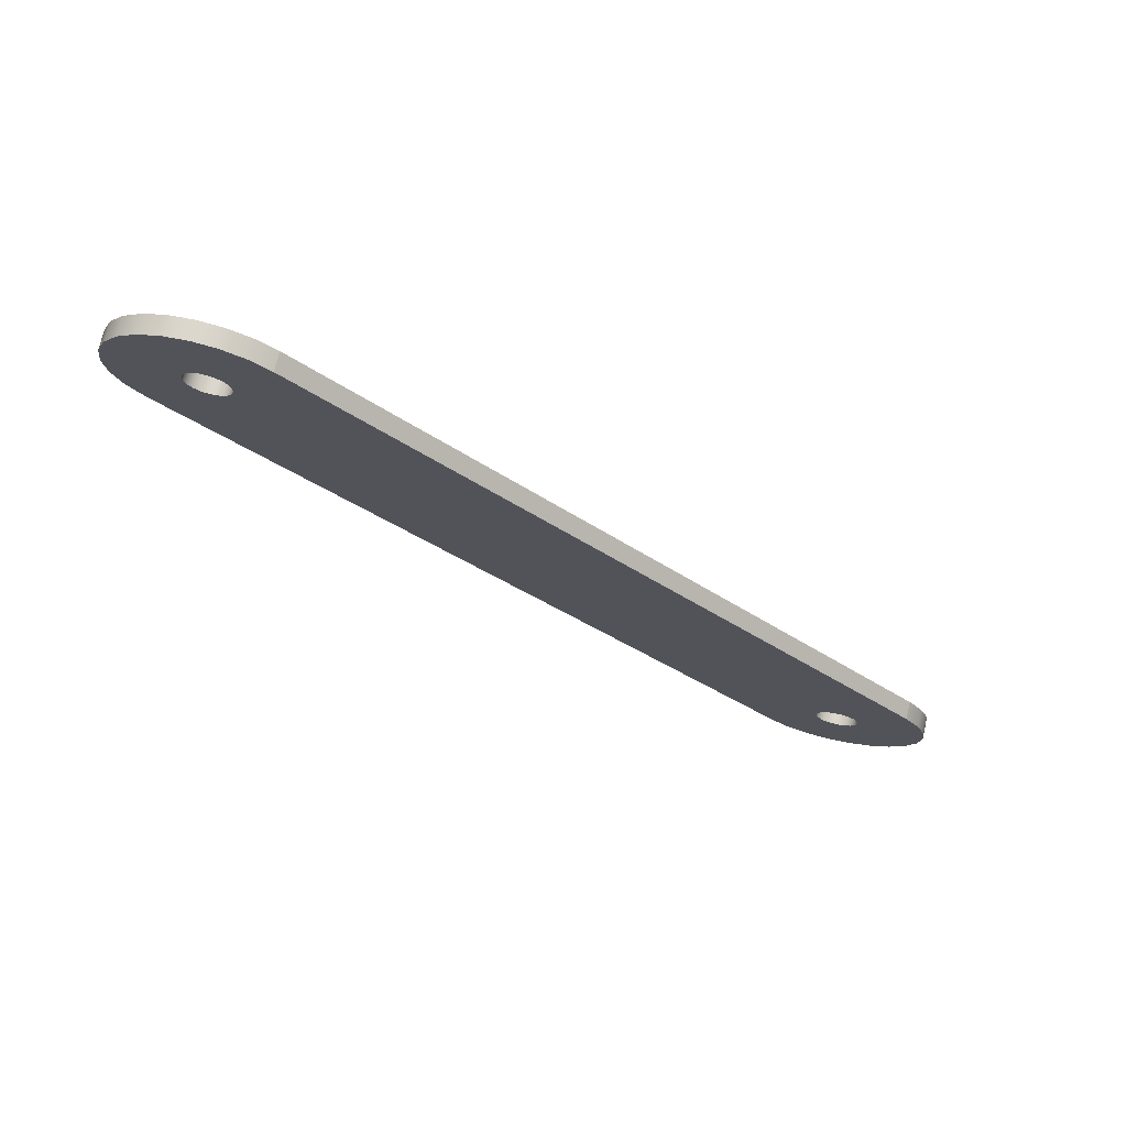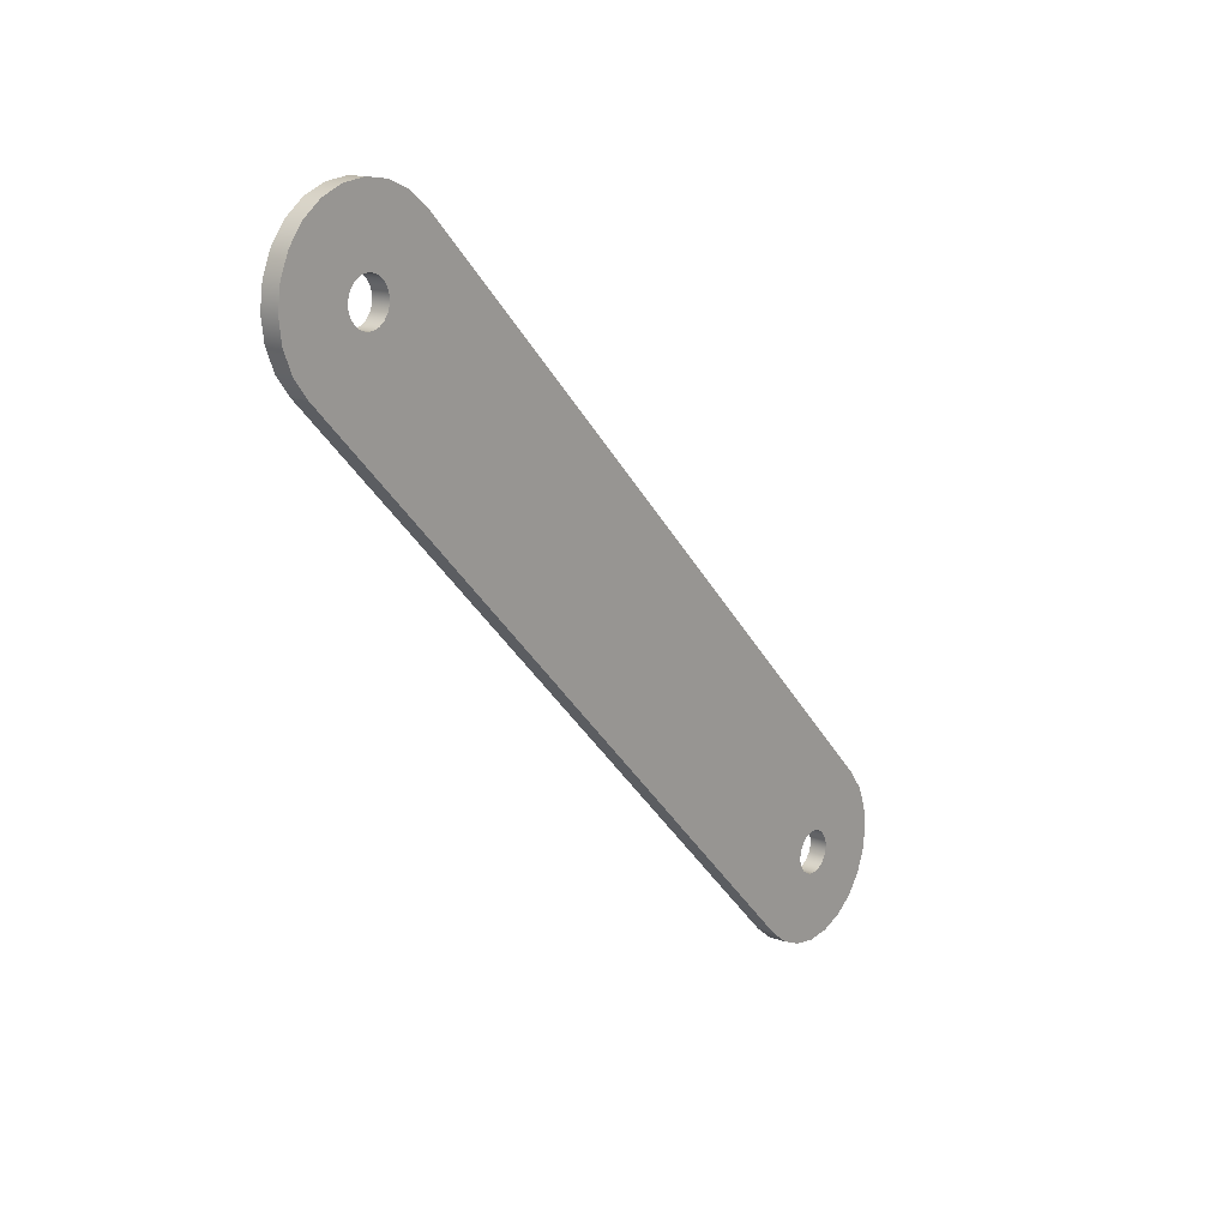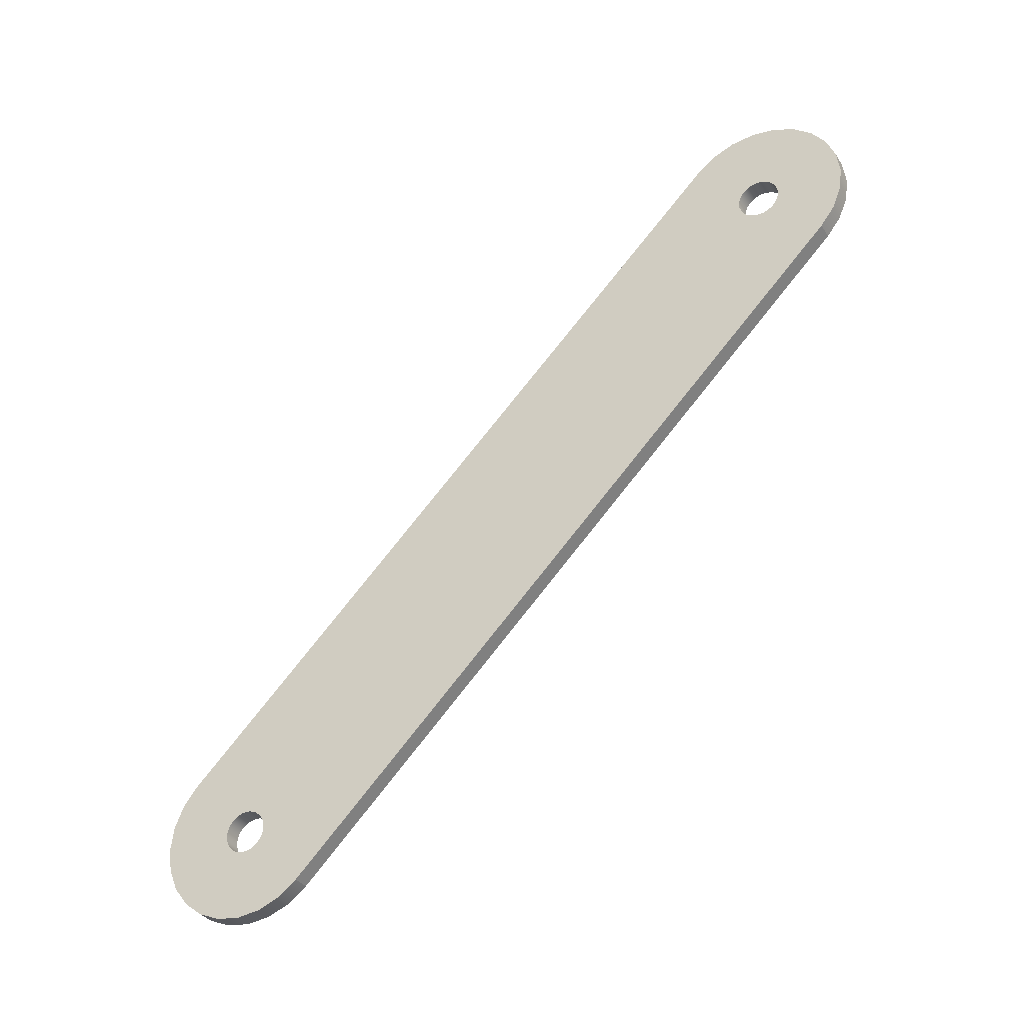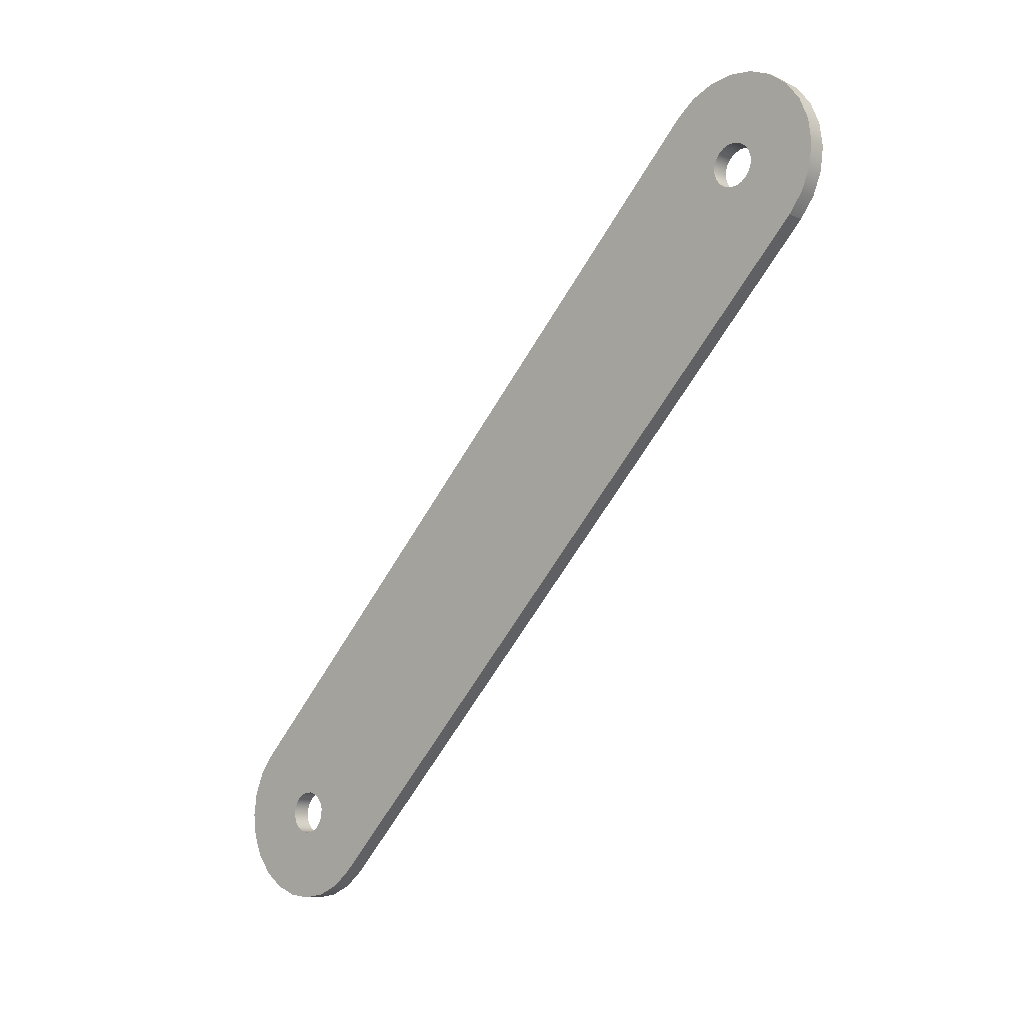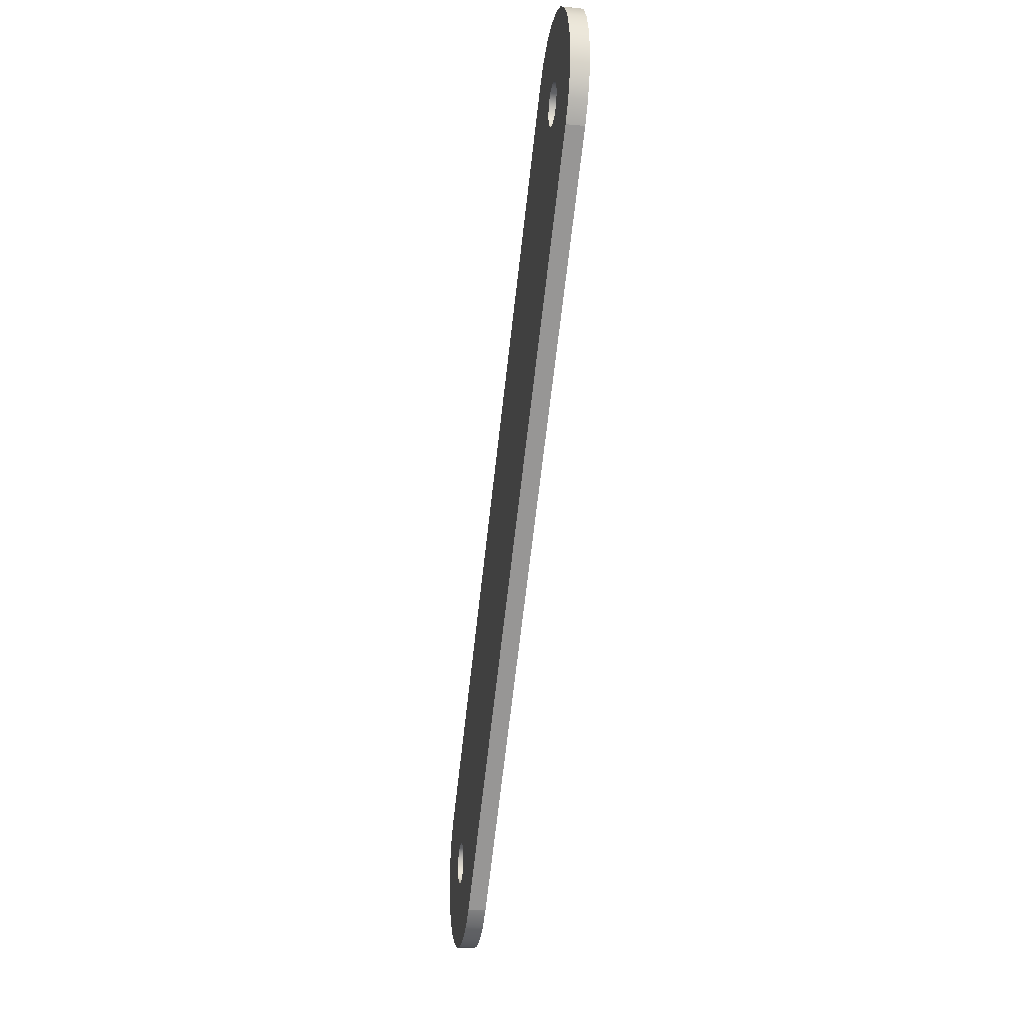
<metadata>
{"format":"obj","ext":"obj","renderer":"f3d","projection":"perspective","resolution":1024,"background":"white","views":[{"elev":72.8,"azim":-76.4,"up":"+Z"},{"elev":14.4,"azim":-141.0,"up":"+Z"},{"elev":-33.9,"azim":-62.1,"up":"+Y"},{"elev":-10.8,"azim":133.2,"up":"+Z"},{"elev":-22.8,"azim":-9.2,"up":"+Y"}]}
</metadata>
<code>
o Group5/mesh33/mesh33-geometry#mesh33-geometry
v 0.01758 0.1522 -0.07029
v 0.02587 0.1512 -0.06732
v 0.01758 0.1512 -0.06732
v 0.02587 0.1522 -0.07029
v 0.02587 0.1494 -0.0648
v 0.01758 0.1783 -0.09258
v 0.02587 0.1522 -0.0734
v 0.02587 0.1783 -0.09258
v 0.01758 0.1494 -0.0648
v 0.01758 0.1522 -0.0734
v 0.02587 0.1469 -0.06297
v 0.02587 0.1216 -0.03592
v 0.01758 0.1512 -0.07636
v 0.01758 0.1216 -0.03592
v 0.02587 0.1512 -0.07636
v 0.01758 0.1469 -0.06297
v 0.02587 0.1824 -0.08258
v 0.01758 0.1717 -0.1012
v 0.01758 0.1316 -0.03178
v 0.02587 0.1494 -0.07888
v 0.02587 0.1439 -0.06201
v 0.02587 0.1316 -0.03178
v 0.01758 0.1494 -0.07888
v 0.01758 0.1439 -0.06201
v 0.01758 0.1824 -0.08258
v 0.02587 0.1717 -0.1012
v 0.02587 0.1408 -0.06201
v 0.02587 0.1839 -0.07184
v 0.01758 0.1469 -0.08071
v 0.01758 0.1408 -0.06201
v 0.02587 0.113 -0.04251
v 0.01758 0.1424 -0.03036
v 0.02587 0.1469 -0.08071
v 0.02587 0.1379 -0.06297
v 0.02587 0.1424 -0.03036
v 0.01758 0.1439 -0.08167
v 0.01758 -0.09812 -0.371
v 0.01758 0.1379 -0.06297
v 0.01758 0.113 -0.04251
v 0.01758 0.1839 -0.07184
v 0.02587 0.1439 -0.08167
v 0.02587 0.1824 -0.06111
v 0.01758 0.1408 -0.08167
v 0.02587 -0.09812 -0.371
v 0.01758 -0.1186 -0.3462
v 0.01758 0.1353 -0.0648
v 0.02587 -0.1568 -0.3123
v 0.02587 0.1353 -0.0648
v 0.01758 0.1531 -0.03178
v 0.02587 0.1408 -0.08167
v 0.01758 0.1824 -0.06111
v 0.02587 0.1531 -0.03178
v 0.01758 0.1379 -0.08071
v 0.02587 -0.1204 -0.3487
v 0.01758 -0.1067 -0.3776
v 0.01758 -0.1204 -0.3487
v 0.01758 -0.1176 -0.3432
v 0.01758 0.1335 -0.06732
v 0.01758 -0.1568 -0.3123
v 0.02587 -0.132 -0.3328
v 0.02587 0.1335 -0.06732
v 0.02587 0.1379 -0.08071
v 0.01758 0.1783 -0.0511
v 0.02587 0.1783 -0.0511
v 0.01758 -0.1204 -0.3346
v 0.02587 -0.1229 -0.3505
v 0.02587 -0.1186 -0.3462
v 0.02587 -0.1067 -0.3776
v 0.01758 -0.132 -0.3505
v 0.01758 -0.1229 -0.3505
v 0.01758 -0.1176 -0.3401
v 0.01758 0.1325 -0.07029
v 0.01758 -0.1345 -0.3346
v 0.02587 -0.1634 -0.3209
v 0.02587 -0.1345 -0.3346
v 0.02587 -0.129 -0.3318
v 0.02587 0.1325 -0.07029
v 0.02587 0.1631 -0.03592
v 0.01758 0.1631 -0.03592
v 0.02587 -0.1204 -0.3346
v 0.01758 -0.1186 -0.3372
v 0.01758 0.1353 -0.07888
v 0.02587 -0.1259 -0.3515
v 0.02587 -0.1176 -0.3432
v 0.02587 -0.132 -0.3505
v 0.01758 -0.1167 -0.3817
v 0.01758 -0.1345 -0.3487
v 0.01758 -0.129 -0.3515
v 0.01758 -0.1259 -0.3515
v 0.01758 0.1325 -0.0734
v 0.01758 -0.1363 -0.3372
v 0.01758 -0.132 -0.3328
v 0.01758 -0.1634 -0.3209
v 0.02587 -0.1363 -0.3462
v 0.02587 -0.1363 -0.3372
v 0.02587 -0.1259 -0.3318
v 0.02587 0.1325 -0.0734
v 0.02587 -0.1186 -0.3372
v 0.02587 0.1353 -0.07888
v 0.01758 0.1717 -0.04251
v 0.02587 0.1717 -0.04251
v 0.01758 0.1335 -0.07636
v 0.02587 -0.129 -0.3515
v 0.02587 -0.1176 -0.3401
v 0.02587 -0.1345 -0.3487
v 0.02587 -0.1167 -0.3817
v 0.01758 -0.1373 -0.3401
v 0.01758 -0.129 -0.3318
v 0.01758 -0.1363 -0.3462
v 0.02587 -0.1675 -0.3309
v 0.02587 -0.1373 -0.3432
v 0.02587 -0.1373 -0.3401
v 0.02587 -0.1229 -0.3328
v 0.02587 0.1335 -0.07636
v 0.01758 -0.1275 -0.3831
v 0.01758 -0.1675 -0.3309
v 0.01758 -0.1373 -0.3432
v 0.01758 -0.1259 -0.3318
v 0.01758 -0.1229 -0.3328
v 0.02587 -0.1689 -0.3417
v 0.02587 -0.1275 -0.3831
v 0.02587 -0.1382 -0.3817
v 0.01758 -0.1689 -0.3417
v 0.02587 -0.1675 -0.3524
v 0.01758 -0.1382 -0.3817
v 0.01758 -0.1675 -0.3524
v 0.02587 -0.1482 -0.3776
v 0.02587 -0.1634 -0.3624
v 0.01758 -0.1634 -0.3624
v 0.01758 -0.1482 -0.3776
v 0.02587 -0.1568 -0.371
v 0.01758 -0.1568 -0.371
f 1 2 3
f 2 1 4
f 3 2 1
f 4 1 2
f 5 3 2
f 2 3 5
f 6 1 3
f 3 1 6
f 1 7 4
f 4 7 1
f 4 8 2
f 2 8 4
f 3 5 9
f 9 5 3
f 2 8 5
f 5 8 2
f 6 10 1
f 1 10 6
f 6 3 9
f 9 3 6
f 7 1 10
f 10 1 7
f 7 8 4
f 4 8 7
f 11 9 5
f 5 9 11
f 12 5 8
f 8 5 12
f 6 13 10
f 10 13 6
f 6 9 14
f 14 9 6
f 10 15 7
f 7 15 10
f 15 8 7
f 7 8 15
f 9 11 16
f 16 11 9
f 12 11 5
f 5 11 12
f 12 8 17
f 17 8 12
f 18 13 6
f 6 13 18
f 15 10 13
f 13 10 15
f 16 14 9
f 9 14 16
f 6 14 19
f 19 14 6
f 20 8 15
f 15 8 20
f 21 16 11
f 11 16 21
f 12 21 11
f 11 21 12
f 6 17 8
f 8 17 6
f 12 17 22
f 22 17 12
f 18 23 13
f 13 23 18
f 8 18 6
f 6 18 8
f 13 20 15
f 15 20 13
f 24 14 16
f 16 14 24
f 12 19 14
f 14 19 12
f 6 19 25
f 25 19 6
f 20 26 8
f 8 26 20
f 16 21 24
f 24 21 16
f 12 27 21
f 21 27 12
f 17 6 25
f 25 6 17
f 22 17 28
f 28 17 22
f 19 12 22
f 22 12 19
f 18 29 23
f 23 29 18
f 20 13 23
f 23 13 20
f 18 8 26
f 26 8 18
f 30 14 24
f 24 14 30
f 14 31 12
f 12 31 14
f 25 19 32
f 32 19 25
f 33 26 20
f 20 26 33
f 21 30 24
f 24 30 21
f 12 34 27
f 27 34 12
f 30 21 27
f 27 21 30
f 25 28 17
f 17 28 25
f 22 28 35
f 35 28 22
f 22 32 19
f 19 32 22
f 18 36 29
f 29 36 18
f 33 23 29
f 29 23 33
f 23 33 20
f 20 33 23
f 26 37 18
f 18 37 26
f 38 14 30
f 30 14 38
f 31 14 39
f 39 14 31
f 31 34 12
f 12 34 31
f 25 32 40
f 40 32 25
f 41 26 33
f 33 26 41
f 38 27 34
f 34 27 38
f 27 38 30
f 30 38 27
f 28 25 40
f 40 25 28
f 35 28 42
f 42 28 35
f 32 22 35
f 35 22 32
f 18 43 36
f 36 43 18
f 41 29 36
f 36 29 41
f 29 41 33
f 33 41 29
f 37 26 44
f 44 26 37
f 37 45 18
f 18 45 37
f 46 14 38
f 38 14 46
f 46 39 14
f 14 39 46
f 39 47 31
f 31 47 39
f 31 48 34
f 34 48 31
f 40 32 49
f 49 32 40
f 50 26 41
f 41 26 50
f 34 46 38
f 38 46 34
f 51 28 40
f 40 28 51
f 28 51 42
f 42 51 28
f 35 42 52
f 52 42 35
f 52 32 35
f 35 32 52
f 18 53 43
f 43 53 18
f 50 36 43
f 43 36 50
f 36 50 41
f 41 50 36
f 54 44 26
f 26 44 54
f 44 55 37
f 37 55 44
f 37 56 45
f 45 56 37
f 18 45 57
f 57 45 18
f 58 39 46
f 46 39 58
f 47 39 59
f 59 39 47
f 47 60 31
f 31 60 47
f 31 61 48
f 48 61 31
f 46 34 48
f 48 34 46
f 32 52 49
f 49 52 32
f 40 49 51
f 51 49 40
f 62 26 50
f 50 26 62
f 63 42 51
f 51 42 63
f 52 42 64
f 64 42 52
f 18 65 53
f 53 65 18
f 53 50 43
f 43 50 53
f 66 44 54
f 54 44 66
f 54 26 67
f 67 26 54
f 55 44 68
f 68 44 55
f 55 69 37
f 37 69 55
f 37 70 56
f 56 70 37
f 54 45 56
f 56 45 54
f 67 57 45
f 45 57 67
f 18 57 71
f 71 57 18
f 72 39 58
f 58 39 72
f 48 58 46
f 46 58 48
f 73 59 39
f 39 59 73
f 59 74 47
f 47 74 59
f 47 75 60
f 60 75 47
f 31 60 76
f 76 60 31
f 31 77 61
f 61 77 31
f 58 48 61
f 61 48 58
f 78 49 52
f 52 49 78
f 51 49 79
f 79 49 51
f 80 26 62
f 62 26 80
f 50 53 62
f 62 53 50
f 42 63 64
f 64 63 42
f 51 79 63
f 63 79 51
f 52 64 78
f 78 64 52
f 18 81 65
f 65 81 18
f 53 65 82
f 82 65 53
f 83 44 66
f 66 44 83
f 56 66 54
f 54 66 56
f 67 26 84
f 84 26 67
f 45 54 67
f 67 54 45
f 85 68 44
f 44 68 85
f 68 86 55
f 55 86 68
f 69 55 87
f 87 55 69
f 37 69 88
f 88 69 37
f 37 89 70
f 70 89 37
f 66 56 70
f 70 56 66
f 57 67 84
f 84 67 57
f 84 71 57
f 57 71 84
f 18 71 81
f 81 71 18
f 90 39 72
f 72 39 90
f 61 72 58
f 58 72 61
f 91 59 73
f 73 59 91
f 73 39 92
f 92 39 73
f 74 59 93
f 93 59 74
f 74 94 47
f 47 94 74
f 47 95 75
f 75 95 47
f 73 60 75
f 75 60 73
f 92 76 60
f 60 76 92
f 31 76 96
f 96 76 31
f 31 97 77
f 77 97 31
f 72 61 77
f 77 61 72
f 49 78 79
f 79 78 49
f 98 26 80
f 80 26 98
f 80 62 99
f 99 62 80
f 82 62 53
f 53 62 82
f 100 64 63
f 63 64 100
f 63 79 100
f 100 79 63
f 78 64 101
f 101 64 78
f 81 80 65
f 65 80 81
f 65 102 82
f 82 102 65
f 103 44 83
f 83 44 103
f 70 83 66
f 66 83 70
f 84 26 104
f 104 26 84
f 105 68 85
f 85 68 105
f 85 44 103
f 103 44 85
f 86 68 106
f 106 68 86
f 86 93 55
f 55 93 86
f 55 93 87
f 87 93 55
f 87 85 69
f 69 85 87
f 69 103 88
f 88 103 69
f 37 88 89
f 89 88 37
f 83 70 89
f 89 70 83
f 71 84 104
f 104 84 71
f 71 98 81
f 81 98 71
f 102 39 90
f 90 39 102
f 77 90 72
f 72 90 77
f 107 59 91
f 91 59 107
f 75 91 73
f 73 91 75
f 92 39 108
f 108 39 92
f 60 73 92
f 92 73 60
f 109 93 59
f 59 93 109
f 93 110 74
f 74 110 93
f 94 74 105
f 105 74 94
f 47 94 111
f 111 94 47
f 47 112 95
f 95 112 47
f 91 75 95
f 95 75 91
f 76 92 108
f 108 92 76
f 108 96 76
f 76 96 108
f 31 96 113
f 113 96 31
f 31 114 97
f 97 114 31
f 90 77 97
f 97 77 90
f 101 79 78
f 78 79 101
f 104 26 98
f 98 26 104
f 80 81 98
f 98 81 80
f 62 82 99
f 99 82 62
f 114 80 99
f 99 80 114
f 64 100 101
f 101 100 64
f 79 101 100
f 100 101 79
f 113 65 80
f 80 65 113
f 65 39 102
f 102 39 65
f 102 99 82
f 82 99 102
f 89 103 83
f 83 103 89
f 74 68 105
f 105 68 74
f 85 87 105
f 105 87 85
f 103 69 85
f 85 69 103
f 110 106 68
f 68 106 110
f 106 115 86
f 86 115 106
f 86 116 93
f 93 116 86
f 87 93 109
f 109 93 87
f 103 89 88
f 88 89 103
f 98 71 104
f 104 71 98
f 90 114 102
f 102 114 90
f 117 59 107
f 107 59 117
f 95 107 91
f 91 107 95
f 108 39 118
f 118 39 108
f 109 59 117
f 117 59 109
f 110 93 116
f 116 93 110
f 110 68 74
f 74 68 110
f 105 109 94
f 94 109 105
f 94 117 111
f 111 117 94
f 47 111 112
f 112 111 47
f 107 95 112
f 112 95 107
f 96 108 118
f 118 108 96
f 96 119 113
f 113 119 96
f 31 113 80
f 80 113 31
f 31 80 114
f 114 80 31
f 114 90 97
f 97 90 114
f 99 102 114
f 114 102 99
f 65 113 119
f 119 113 65
f 119 39 65
f 65 39 119
f 109 105 87
f 87 105 109
f 120 106 110
f 110 106 120
f 115 106 121
f 121 106 115
f 115 116 86
f 86 116 115
f 112 117 107
f 107 117 112
f 118 39 119
f 119 39 118
f 117 94 109
f 109 94 117
f 116 120 110
f 110 120 116
f 117 112 111
f 111 112 117
f 119 96 118
f 118 96 119
f 120 121 106
f 106 121 120
f 122 115 121
f 121 115 122
f 115 123 116
f 116 123 115
f 120 116 123
f 123 116 120
f 124 121 120
f 120 121 124
f 115 122 125
f 125 122 115
f 124 122 121
f 121 122 124
f 125 123 115
f 115 123 125
f 126 120 123
f 123 120 126
f 120 126 124
f 124 126 120
f 127 125 122
f 122 125 127
f 128 122 124
f 124 122 128
f 125 126 123
f 123 126 125
f 129 124 126
f 126 124 129
f 125 127 130
f 130 127 125
f 128 127 122
f 122 127 128
f 124 129 128
f 128 129 124
f 130 126 125
f 125 126 130
f 130 129 126
f 126 129 130
f 131 130 127
f 127 130 131
f 127 128 131
f 131 128 127
f 132 128 129
f 129 128 132
f 129 130 132
f 132 130 129
f 130 131 132
f 132 131 130
f 128 132 131
f 131 132 128

</code>
